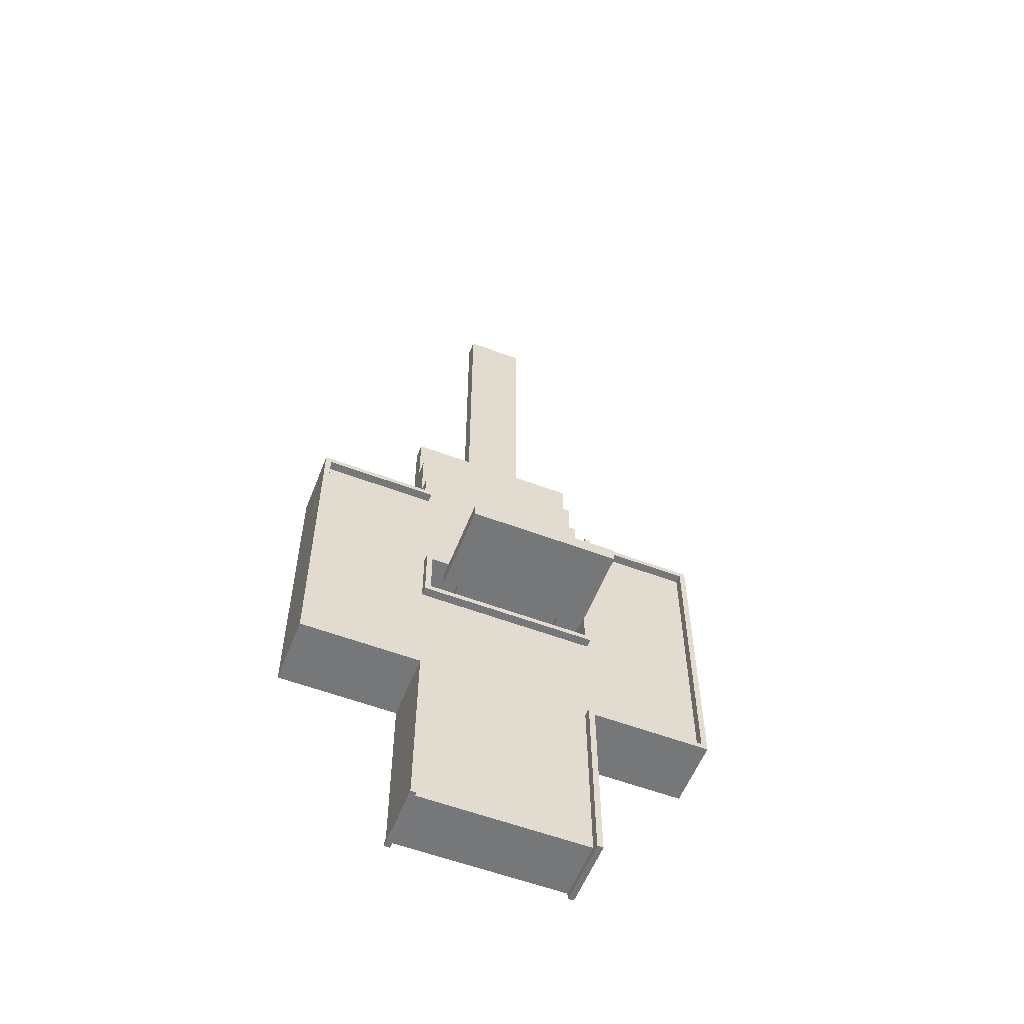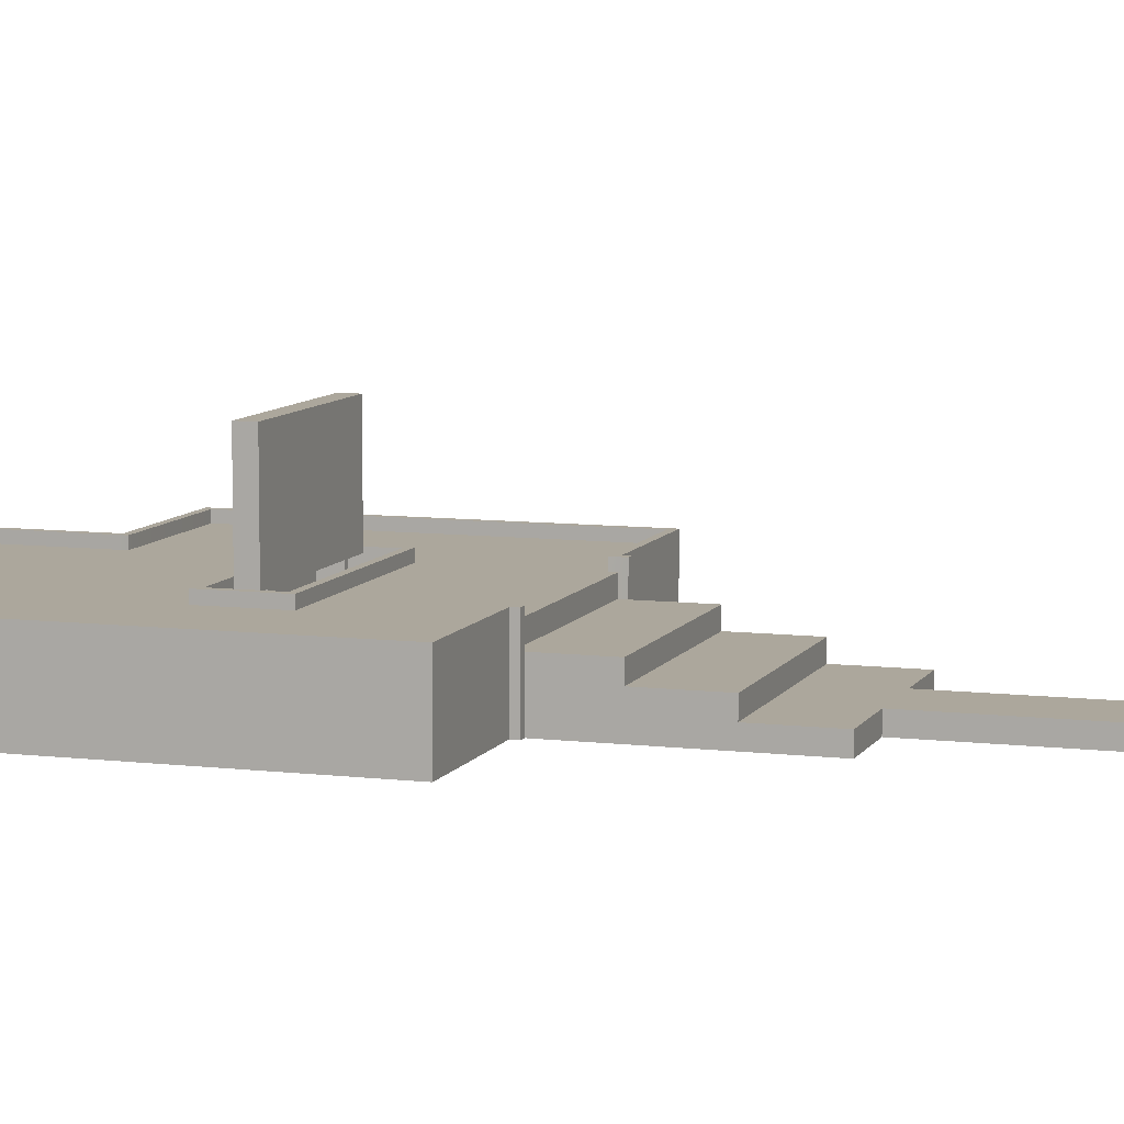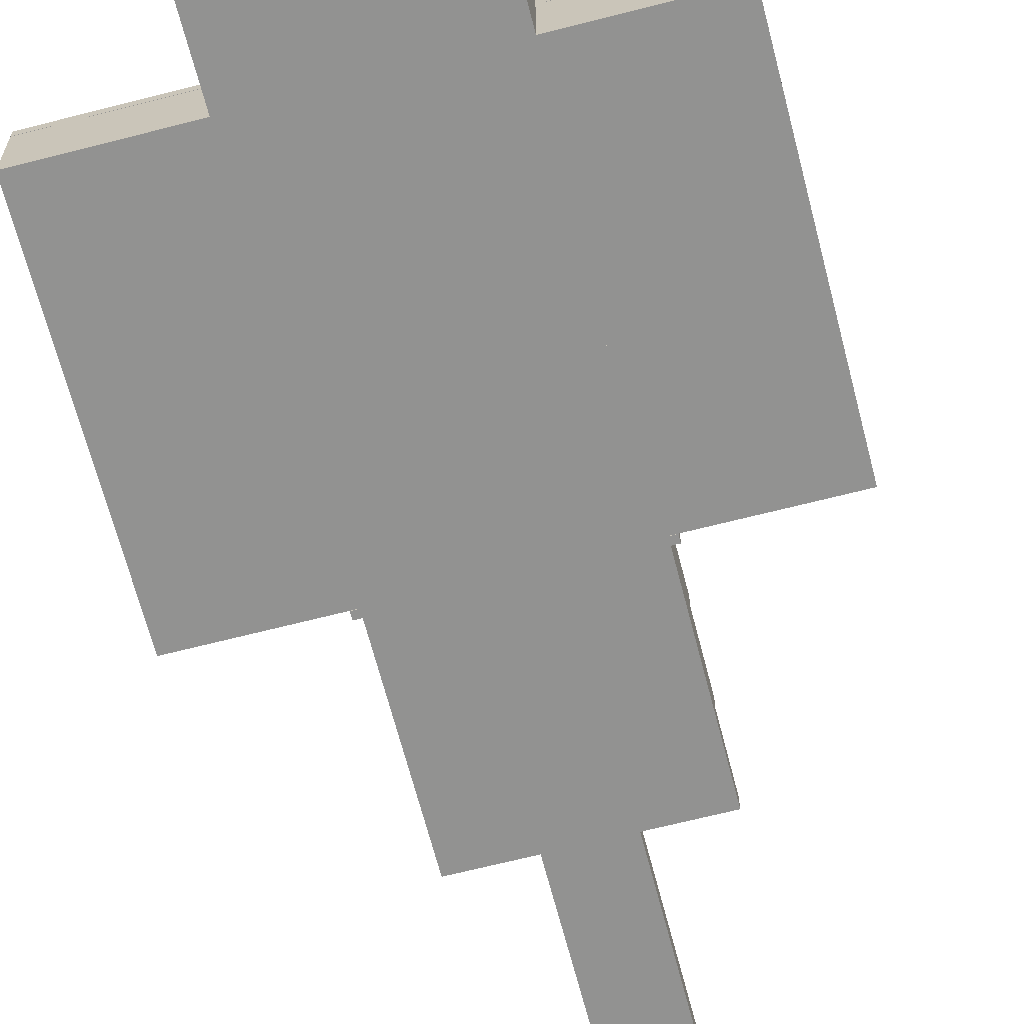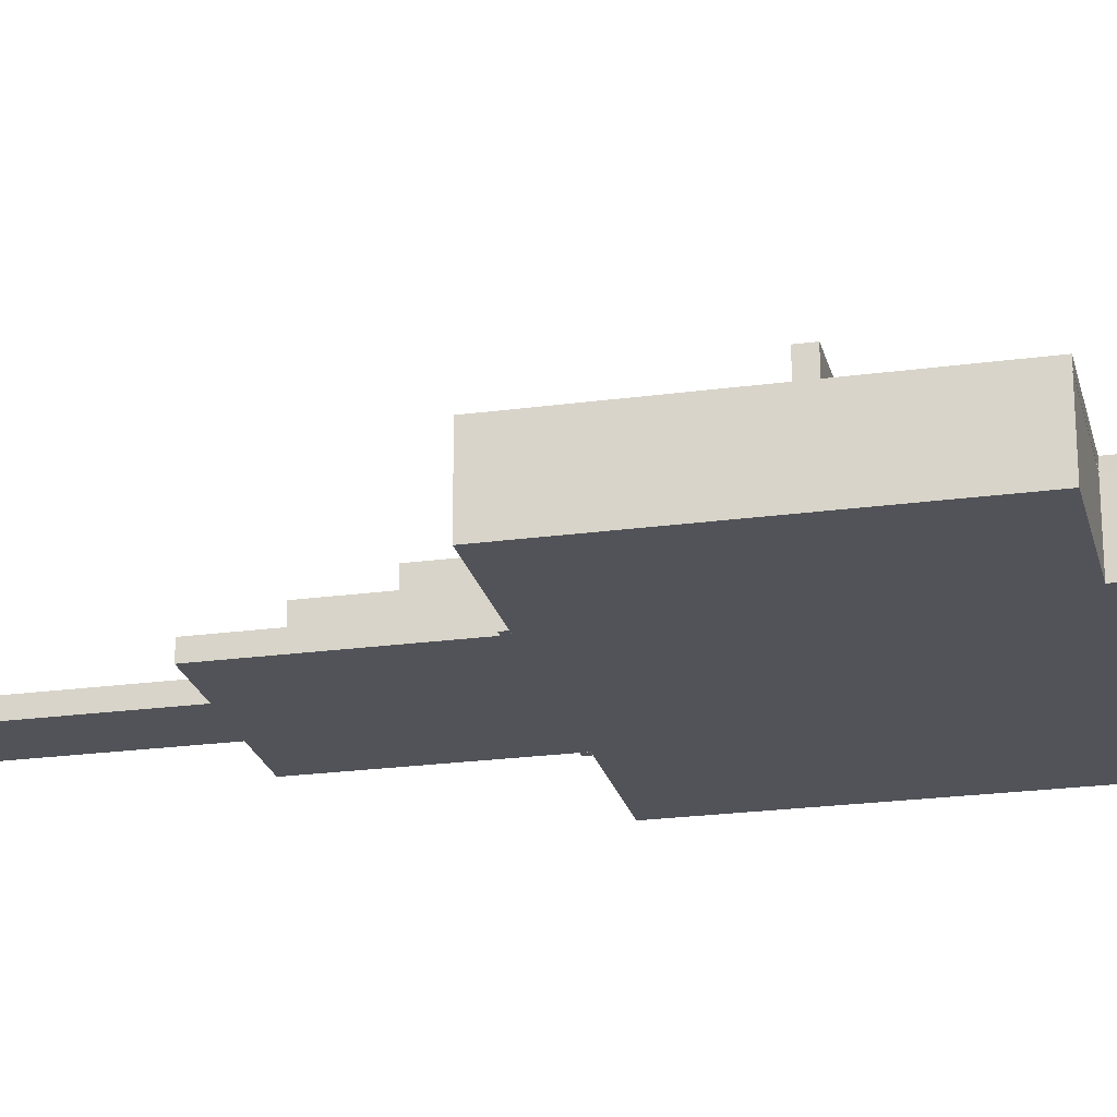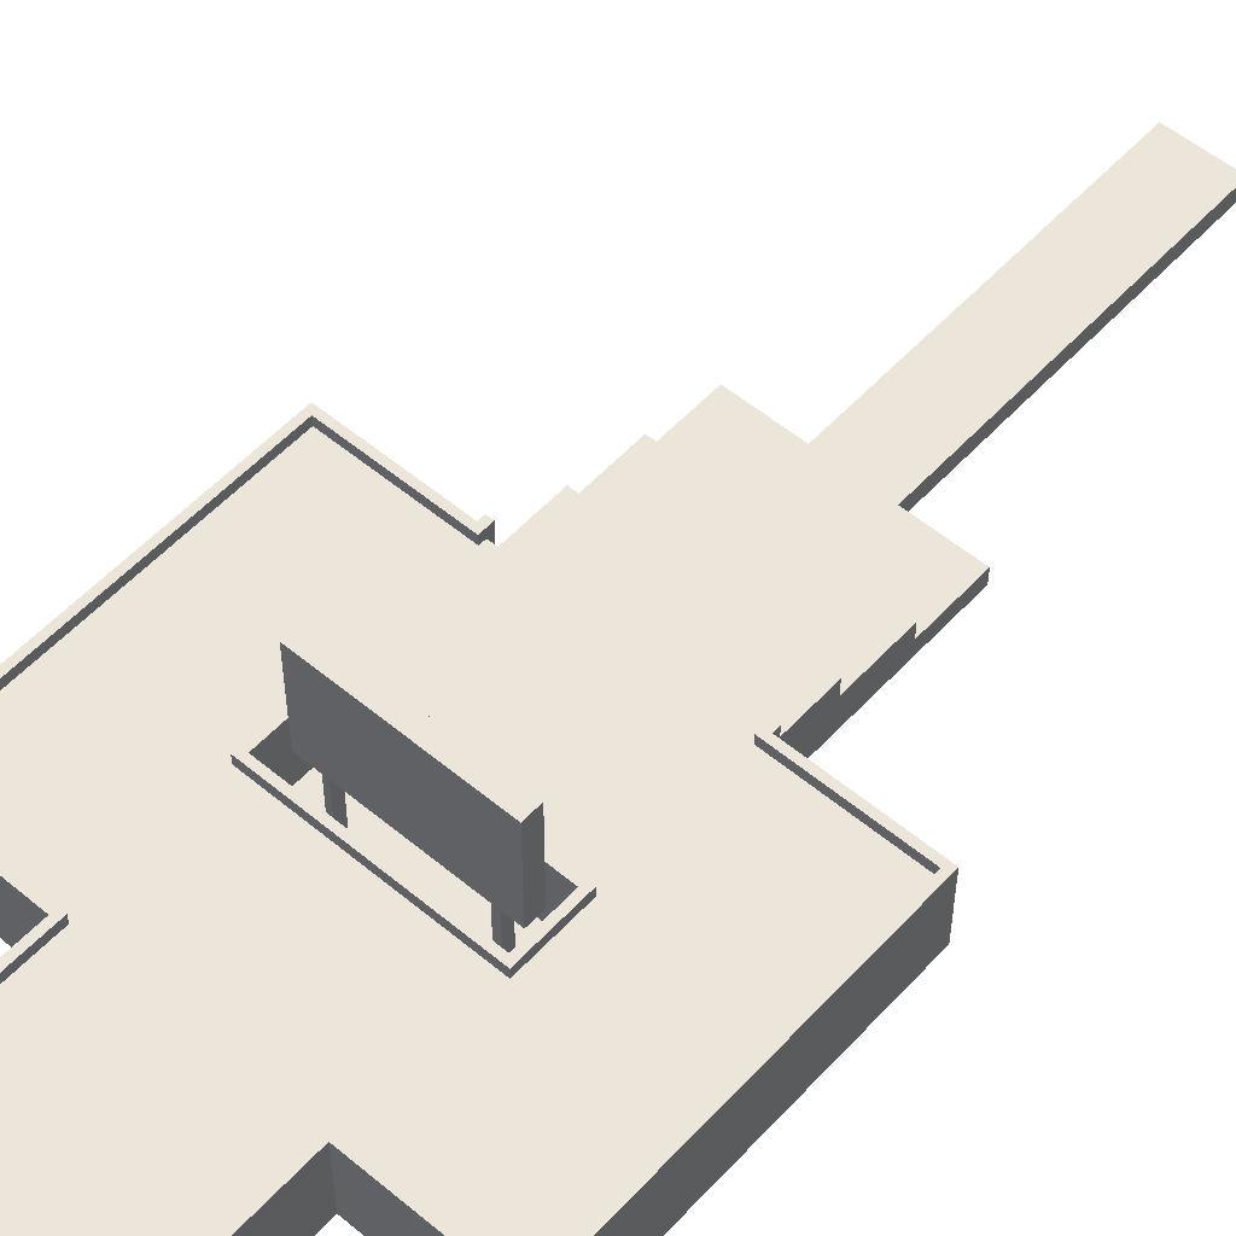
<metadata>
{"format":"obj","ext":"obj","renderer":"f3d","projection":"perspective","resolution":1024,"background":"white","views":[{"elev":-57.1,"azim":158.6,"up":"+Z"},{"elev":8.4,"azim":-71.8,"up":"+Y"},{"elev":-66.3,"azim":-165.5,"up":"+Y"},{"elev":-22.7,"azim":103.2,"up":"+Y"},{"elev":54.2,"azim":-138.5,"up":"+Y"}]}
</metadata>
<code>
o bordure
v 1.5 0.995 0.293
v 1.5 1.145 0.293
v -1.5 1.145 0.293
v -1.5 0.995 0.293
v 1.5 0.995 -0.707
v 1.5 1.145 -0.707
v -1.5 0.995 -0.707
v -1.5 1.145 -0.707
v 1.4 0.9618 0.193
v 1.4 1.145 0.193
v 1.4 1.145 -0.607
v 1.4 0.9618 -0.607
v -1.4 0.9618 0.193
v -1.4 1.145 0.193
v -1.4 1.145 -0.607
v -1.4 0.9618 -0.607
v -1.598 0.9986 2.294
v -1.598 1.145 2.294
v -3.5 1.145 2.294
v -3.5 0.9986 2.294
v 3.5 0.9986 -2.712
v 3.5 1.145 -2.712
v 3.5 1.145 2.294
v 3.5 0.9986 2.294
v 1.499 0.9986 -2.712
v 1.499 1.145 -2.712
v -3.5 1.145 -2.712
v -3.5 0.9986 -2.712
v 3.4 0.9654 2.194
v 3.4 1.145 2.194
v 3.4 1.145 -2.612
v 3.4 0.9654 -2.612
v 1.592 0.9939 2.194
v 1.592 1.145 2.194
v -3.4 1.145 -2.612
v -3.4 1.145 2.194
v -1.497 1.145 -2.612
v -1.5 1.145 -2.712
v 1.6 1.145 2.294
v -3.4 0.9654 -2.612
v -3.4 0.9654 2.194
v -1.497 0.9654 -2.612
v 1.5 0.9986 2.394
v 1.6 0.9986 2.394
v 1.6 1.145 2.394
v 1.5 1.145 2.394
v -1.495 0.9954 2.194
v -1.59 0.9939 2.194
v -1.59 1.145 2.194
v -1.495 1.145 2.194
v -1.498 1.145 2.294
v 1.5 0.9986 2.294
v 1.5 1.145 2.294
v 1.497 1.145 2.194
v 1.497 0.9954 2.194
v -1.498 0.9986 2.294
v 1.496 1.145 -2.612
v 1.496 0.9654 -2.612
v -1.5 0.9986 -2.712
v 1.399 1.145 -2.714
v 1.399 0.9986 -2.714
v 1.396 0.9654 -2.614
v 1.396 1.145 -2.614
v -1.4 0.9986 -2.714
v -1.4 1.145 -2.714
v -1.397 1.145 -2.614
v -1.397 0.9654 -2.614
v 1.417 1.145 -5.809
v 1.517 1.145 -5.807
v 1.517 0.9986 -5.807
v 1.417 0.9986 -5.809
v -1.418 0.9986 -5.809
v -1.518 0.9986 -5.807
v -1.518 1.145 -5.807
v -1.418 1.145 -5.809
v 1.514 0.9986 -5.707
v 1.414 0.9986 -5.709
v 1.514 1.145 -5.707
v 1.414 1.145 -5.709
v -1.515 1.145 -5.707
v -1.415 1.145 -5.709
v -1.515 0.9986 -5.707
v -1.415 0.9986 -5.709
v 1.6 0.9986 2.294
v -1.598 0.9986 2.394
v -1.498 0.9986 2.394
v -1.498 1.145 2.394
v -1.598 1.145 2.394
v 1.5 -0.000632 2.394
v 1.5 -0.000632 2.294
v 1.6 -0.000632 2.294
v 1.6 -0.000632 2.394
v -1.598 -0.000632 2.394
v -1.598 -0.000632 2.294
v -1.498 -0.000632 2.294
v -1.498 -0.000632 2.394
v 1.517 -0.00703 -5.807
v 1.514 -0.00703 -5.707
v 1.414 -0.00703 -5.709
v 1.417 -0.00703 -5.809
v -1.418 -0.00703 -5.809
v -1.415 -0.00703 -5.709
v -1.515 -0.00703 -5.707
v -1.518 -0.00703 -5.807
f 1 2 3 4
f 5 6 2 1
f 7 8 6 5
f 4 3 8 7
f 9 10 11 12
f 13 14 10 9
f 15 8 3 14
f 11 6 8 15
f 10 2 6 11
f 14 3 2 10
f 16 15 14 13
f 12 11 15 16
f 17 18 19 20
f 21 22 23 24
f 25 26 22 21
f 20 19 27 28
f 29 30 31 32
f 33 34 30 29
f 35 27 19 36
f 37 38 27 35
f 30 23 22 31
f 34 39 23 30
f 40 35 36 41
f 42 37 35 40
f 43 44 45 46
f 47 48 49 50
f 50 49 18 51
f 52 53 54 55
f 51 56 47 50
f 57 31 22 26
f 58 32 31 57
f 59 28 27 38
f 60 61 62 63
f 64 65 66 67
f 62 58 57 63
f 61 25 58 62
f 68 69 70 71
f 63 57 26 60
f 66 37 42 67
f 65 38 37 66
f 72 73 74 75
f 67 42 59 64
f 76 25 61 77
f 78 26 25 76
f 79 60 26 78
f 77 61 60 79
f 80 38 65 81
f 82 59 38 80
f 83 64 59 82
f 81 65 64 83
f 84 24 23 39
f 34 54 53 39
f 33 55 54 34
f 49 36 19 18
f 48 41 36 49
f 85 86 87 88
f 45 39 53 46
f 44 84 39 45
f 89 90 91 92
f 46 53 52 43
f 87 51 18 88
f 86 56 51 87
f 93 94 95 96
f 88 18 17 85
f 91 84 44 92
f 90 52 84 91
f 89 43 52 90
f 92 44 43 89
f 95 56 86 96
f 94 17 56 95
f 93 85 17 94
f 96 86 85 93
f 97 98 99 100
f 69 78 76 70
f 68 79 78 69
f 71 77 79 68
f 74 80 81 75
f 73 82 80 74
f 101 102 103 104
f 75 81 83 72
f 99 77 71 100
f 98 76 77 99
f 97 70 76 98
f 100 71 70 97
f 103 82 73 104
f 102 83 82 103
f 101 72 83 102
f 104 73 72 101
o sign
v -1.08 1.117 -0.1039
v -1.08 2.617 -0.1039
v -1.33 2.617 -0.1039
v -1.33 1.117 -0.1039
v 1.17 1.117 -0.3539
v 1.17 2.617 -0.3539
v 1.17 2.617 -0.1039
v 1.17 1.117 -0.1039
v -1.08 1.117 -0.3539
v -1.33 1.117 -0.3539
v -1.33 2.617 -0.3539
v -1.08 2.617 -0.3539
v 0.9446 1.117 -0.1039
v 0.9446 2.617 -0.1039
v 0.9446 1.117 -0.3539
v 0.9446 2.617 -0.3539
v -0.8779 2.617 -0.3539
v -0.8779 2.617 -0.1039
v -0.8779 1.117 -0.3539
v -0.9279 0.02618 -0.1539
v -1.03 0.02618 -0.1539
v -1.03 0.02618 -0.3039
v -0.9279 0.02618 -0.3039
v -0.8779 1.117 -0.1039
v 0.7623 1.117 -0.1039
v 0.7623 2.617 -0.1039
v 0.8123 0.02618 -0.3039
v 0.8946 0.02618 -0.3039
v 0.8946 0.02618 -0.1539
v 0.8123 0.02618 -0.1539
v 0.7623 2.617 -0.3539
v 0.7623 1.117 -0.3539
v -1.03 1.117 -0.3039
v -0.9279 1.117 -0.3039
v -1.03 1.117 -0.1539
v -0.9279 1.117 -0.1539
v 0.8946 1.117 -0.1539
v 0.8123 1.117 -0.1539
v 0.8946 1.117 -0.3039
v 0.8123 1.117 -0.3039
f 105 106 107 108
f 109 110 111 112
f 113 114 115 116
f 108 107 115 114
f 106 116 115 107
f 113 105 108 114
f 117 112 111 118
f 119 109 112 117
f 120 110 109 119
f 118 111 110 120
f 121 116 106 122
f 123 113 116 121
f 124 125 126 127
f 122 106 105 128
f 129 117 118 130
f 131 132 133 134
f 135 120 119 136
f 130 118 120 135
f 135 121 122 130
f 136 123 121 135
f 129 128 123 136
f 130 122 128 129
f 137 113 123 138
f 139 105 113 137
f 140 128 105 139
f 138 123 128 140
f 141 117 129 142
f 143 119 117 141
f 144 136 119 143
f 142 129 136 144
f 126 137 138 127
f 125 139 137 126
f 124 140 139 125
f 127 138 140 124
f 133 141 142 134
f 132 143 141 133
f 131 144 143 132
f 134 142 144 131
o sol
v 0.5 -3e-06 9.291
v 0.5 -3e-06 10.29
v -0.5 -3e-06 10.29
v -0.5 -3e-06 9.291
v 0.5 -3e-06 8.291
v -0.5 -3e-06 8.291
v 0.5 -3e-06 7.291
v -0.5 -3e-06 7.291
v -0.5 0.75 2.291
v -0.5 1 2.291
v -1.5 1 2.291
v -1.5 0.75 2.291
v 0.5 -3e-06 6.291
v -0.5 -3e-06 6.291
v 0.5 -2e-06 5.291
v -0.5 -2e-06 5.291
v 1.5 -2e-06 4.291
v 1.5 -2e-06 5.291
v 0.5 -2e-06 4.291
v -0.5 -2e-06 4.291
v -1.5 -2e-06 5.291
v -1.5 -2e-06 4.291
v 1.5 -2e-06 3.291
v 0.5 -2e-06 3.291
v -0.5 -2e-06 3.291
v -1.5 -2e-06 3.291
v 1.5 -2e-06 2.291
v 0.5 -2e-06 2.291
v -0.5 -2e-06 2.291
v -1.5 -2e-06 2.291
v 3.5 -2e-06 1.291
v 3.5 1 1.291
v 3.5 1 2.291
v 3.5 -2e-06 2.291
v 3.5 -2e-06 0.2905
v 3.5 1 0.2905
v 3.5 -1e-06 -0.7095
v 3.5 1 -0.7095
v 3.5 -1e-06 -1.709
v 3.5 1 -1.709
v 3.5 -1e-06 -2.709
v 3.5 1 -2.709
v 2.5 -1e-06 -2.709
v 2.5 1 -2.709
v 1.5 -1e-06 -2.709
v 1.5 1 -2.709
v 0.5 -1e-06 -5.709
v 0.5 1 -5.709
v 1.5 1 -5.709
v 1.5 -1e-06 -5.709
v -0.5 -1e-06 -5.709
v -0.5 1 -5.709
v -1.5 -1e-06 -5.709
v -1.5 1 -5.709
v -2.5 -1e-06 -2.709
v -2.5 1 -2.709
v -1.5 1 -2.709
v -1.5 -1e-06 -2.709
v -3.5 -1e-06 -2.709
v -3.5 1 -2.709
v -3.5 -1e-06 -1.709
v -3.5 1 -1.709
v -3.5 -1e-06 -0.7095
v -3.5 1 -0.7095
v -3.5 -2e-06 0.2905
v -3.5 1 0.2905
v -3.5 -2e-06 1.291
v -3.5 1 1.291
v -3.5 -2e-06 2.291
v -3.5 1 2.291
v 2.5 -2e-06 2.291
v 2.5 -2e-06 1.291
v 1.5 -2e-06 1.291
v 0.5 -2e-06 1.291
v -0.5 -2e-06 1.291
v -1.5 -2e-06 1.291
v -2.5 -2e-06 2.291
v -2.5 -2e-06 1.291
v 2.5 -2e-06 0.2905
v 1.5 -2e-06 0.2905
v 0.5 -2e-06 0.2905
v -0.5 -2e-06 0.2905
v 0.5 0.25 10.29
v 0.5 0.25 9.291
v -0.5 0.25 9.291
v -0.5 0.25 10.29
v -1.5 -2e-06 0.2905
v -2.5 -2e-06 0.2905
v 2.5 -1e-06 -0.7095
v 1.5 -1e-06 -0.7095
v -1.5 -1e-06 -0.7095
v -2.5 -1e-06 -0.7095
v 0.5 0.25 8.291
v -0.5 0.25 8.291
v 2.5 -1e-06 -1.709
v 1.5 -1e-06 -1.709
v 0.5 -1e-06 -0.7095
v 0.5 -1e-06 -1.709
v -0.5 -1e-06 -0.7095
v -0.5 -1e-06 -1.709
v -1.5 -1e-06 -1.709
v 0.5 0.25 7.291
v -0.5 0.25 7.291
v -2.5 -1e-06 -1.709
v 0.5 -1e-06 -2.709
v -0.5 -1e-06 -2.709
v 0.5 0.25 6.291
v -0.5 0.25 6.291
v 2.5 1 -1.709
v 1.5 1 -1.709
v 0.5 1 -2.709
v 0.5 1 -1.709
v 0.5 0.25 5.291
v -0.5 0.25 5.291
v -0.5 1 -2.709
v -0.5 1 -1.709
v -1.5 1 -1.709
v -2.5 1 -1.709
v 2.5 1 -0.7095
v -0.5 0.25 4.291
v -1.5 0.25 4.291
v -1.5 0.25 5.291
v 0.5 0.25 4.291
v 1.5 0.25 5.291
v 1.5 0.25 4.291
v 1.5 1 -0.7095
v 0.5 1 -0.7095
v -0.5 1 -0.7095
v -1.5 1 -0.7095
v -0.5 0.5 4.291
v -0.5 0.5 3.291
v -1.5 0.5 3.291
v -1.5 0.5 4.291
v 0.5 0.5 4.291
v 0.5 0.5 3.291
v 1.5 0.5 4.291
v 1.5 0.5 3.291
v -2.5 1 -0.7095
v 2.5 1 0.2905
v 1.5 1 0.2905
v -0.5 0.75 3.291
v -1.5 0.75 3.291
v 0.5 0.75 3.291
v 0.5 0.75 2.291
v 1.5 0.75 3.291
v 1.5 0.75 2.291
v -1.5 1 0.2905
v -2.5 1 0.2905
v -2.5 1 2.291
v -2.5 1 1.291
v -1.5 1 1.291
v -0.5 1 1.291
v 0.5 1 2.291
v 0.5 1 1.291
v 1.5 1 2.291
v 1.5 1 1.291
v 2.5 1 2.291
v 2.5 1 1.291
v -0.5 1 0.2905
v 0.5 1 0.2905
v -1.5 1 -4.709
v -0.5 1 -4.709
v -0.5 -1e-06 -4.709
v -1.5 -1e-06 -4.709
v 0.5 -1e-06 -4.709
v 0.5 1 -4.709
v 1.5 -1e-06 -4.709
v 1.5 1 -3.709
v 1.5 -1e-06 -3.709
v 0.5 1 -3.709
v 0.5 -1e-06 -3.709
v -0.5 1 -3.709
v -0.5 -1e-06 -3.709
v -1.5 1 -3.709
v -1.5 -1e-06 -3.709
v 1.5 1 -4.709
f 145 146 147 148
f 149 145 148 150
f 151 149 150 152
f 153 154 155 156
f 157 151 152 158
f 159 157 158 160
f 161 162 159 163
f 163 159 160 164
f 164 160 165 166
f 167 161 163 168
f 168 163 164 169
f 169 164 166 170
f 171 167 168 172
f 172 168 169 173
f 173 169 170 174
f 175 176 177 178
f 179 180 176 175
f 181 182 180 179
f 183 184 182 181
f 185 186 184 183
f 187 188 186 185
f 189 190 188 187
f 191 192 193 194
f 195 196 192 191
f 197 198 196 195
f 199 200 201 202
f 203 204 200 199
f 205 206 204 203
f 207 208 206 205
f 209 210 208 207
f 211 212 210 209
f 213 214 212 211
f 175 178 215 216
f 216 215 171 217
f 217 171 172 218
f 218 172 173 219
f 219 173 174 220
f 220 174 221 222
f 222 221 213 211
f 179 175 216 223
f 223 216 217 224
f 224 217 218 225
f 225 218 219 226
f 227 228 229 230
f 226 219 220 231
f 231 220 222 232
f 232 222 211 209
f 181 179 223 233
f 233 223 224 234
f 235 231 232 236
f 228 237 238 229
f 236 232 209 207
f 183 181 233 239
f 239 233 234 240
f 240 234 241 242
f 242 241 243 244
f 244 243 235 245
f 237 246 247 238
f 245 235 236 248
f 248 236 207 205
f 185 183 239 187
f 187 239 240 189
f 189 240 242 249
f 249 242 244 250
f 246 251 252 247
f 250 244 245 202
f 202 245 248 199
f 199 248 205 203
f 184 186 188 253
f 253 188 190 254
f 254 190 255 256
f 251 257 258 252
f 256 255 259 260
f 260 259 201 261
f 261 201 200 262
f 262 200 204 206
f 182 184 253 263
f 258 264 265 266
f 257 267 264 258
f 268 269 267 257
f 263 253 254 270
f 270 254 256 271
f 271 256 260 272
f 272 260 261 273
f 274 275 276 277
f 278 279 275 274
f 280 281 279 278
f 273 261 262 282
f 282 262 206 208
f 180 182 263 283
f 283 263 270 284
f 285 153 156 286
f 287 288 153 285
f 289 290 288 287
f 291 273 282 292
f 292 282 208 210
f 293 294 212 214
f 155 295 294 293
f 154 296 295 155
f 297 298 296 154
f 299 300 298 297
f 301 302 300 299
f 177 176 302 301
f 294 292 210 212
f 295 291 292 294
f 296 303 291 295
f 298 304 303 296
f 300 284 304 298
f 302 283 284 300
f 176 180 283 302
f 288 297 154 153
f 213 221 293 214
f 221 174 155 293
f 171 215 301 299
f 290 299 297 288
f 215 178 177 301
f 281 289 287 279
f 279 287 285 275
f 275 285 286 276
f 269 280 278 267
f 267 278 274 264
f 264 274 277 265
f 146 145 228 227
f 145 149 237 228
f 149 151 246 237
f 151 157 251 246
f 157 159 257 251
f 159 162 268 257
f 162 161 269 268
f 167 171 290 289
f 198 305 306 196
f 195 307 308 197
f 197 308 305 198
f 165 160 258 266
f 160 158 252 258
f 158 152 247 252
f 152 150 238 247
f 150 148 229 238
f 148 147 230 229
f 147 146 227 230
f 166 165 266 265
f 161 167 281 280
f 191 309 307 195
f 196 306 310 192
f 194 311 309 191
f 235 243 272 273
f 243 241 271 272
f 241 234 270 271
f 231 235 273 291
f 226 231 291 303
f 225 226 303 304
f 224 225 304 284
f 234 224 284 270
f 226 225 241 243
f 225 224 234 241
f 231 226 243 235
f 312 190 189 313
f 314 255 190 312
f 313 189 249 315
f 316 259 255 314
f 315 249 250 317
f 318 201 259 316
f 319 202 201 318
f 317 250 202 319
f 320 312 313 311
f 310 314 312 320
f 311 313 315 309
f 306 316 314 310
f 309 315 317 307
f 305 318 316 306
f 308 319 318 305
f 307 317 319 308
f 193 320 311 194
f 192 310 320 193
f 170 166 277 276
f 174 170 286 156

</code>
